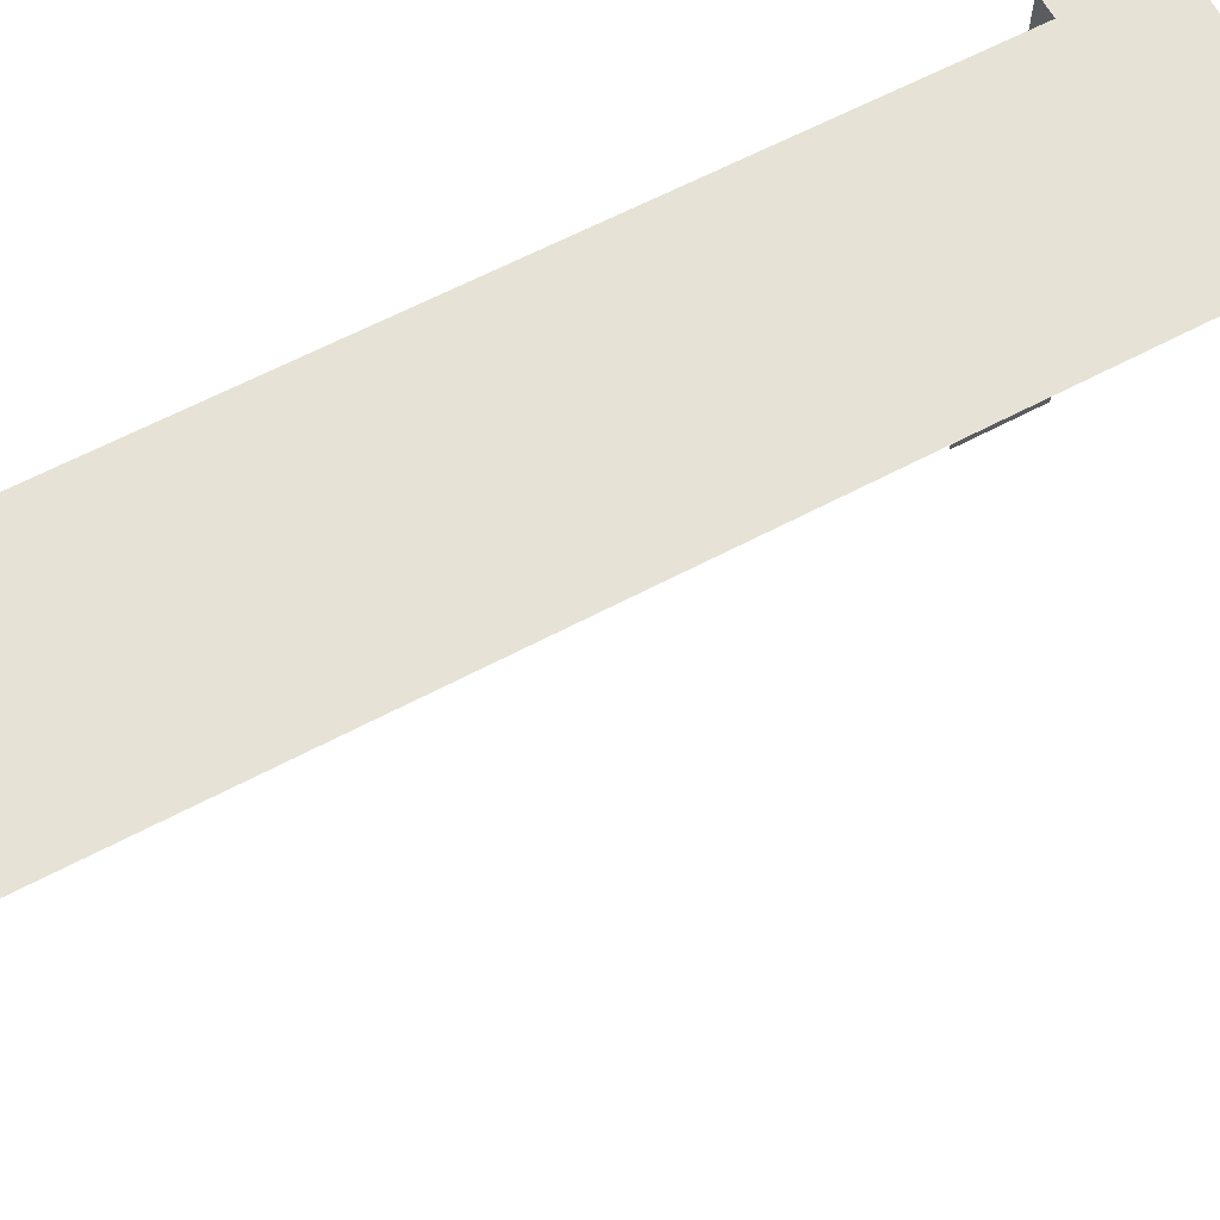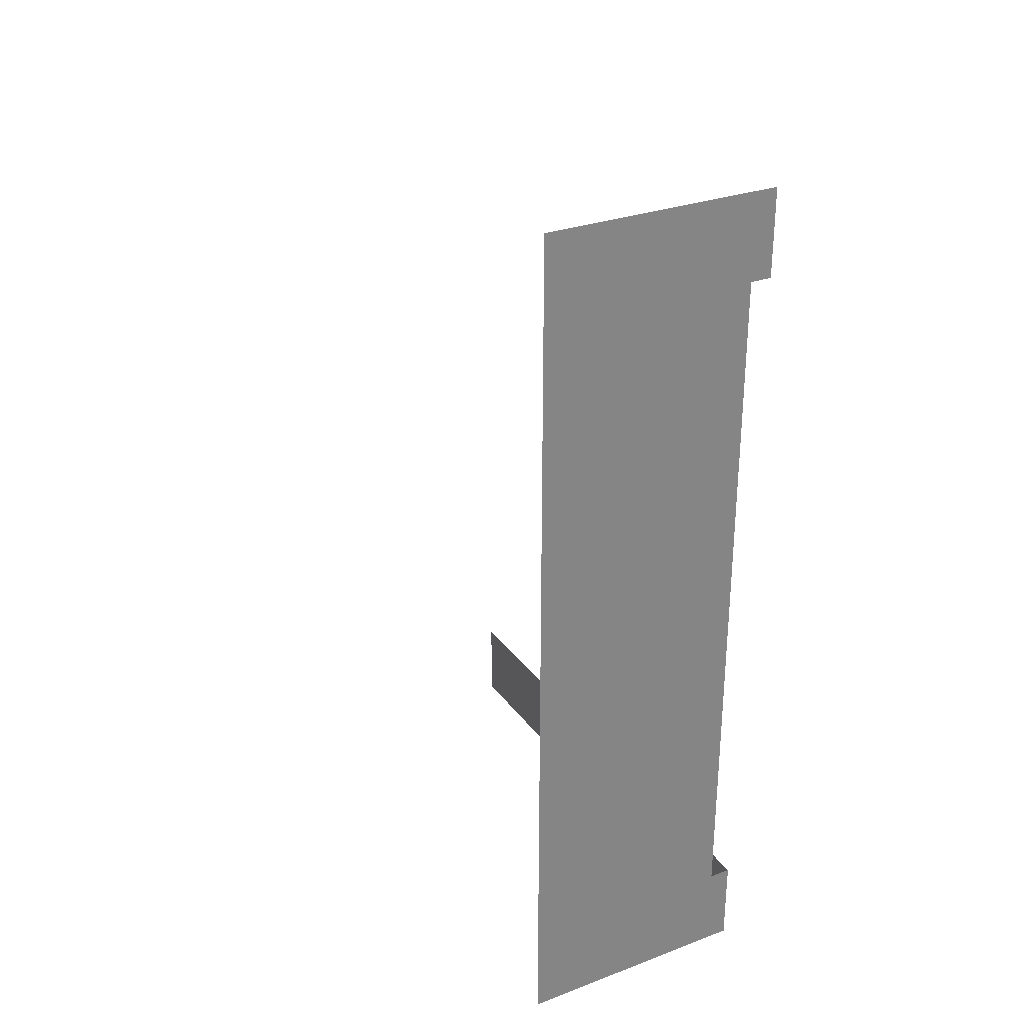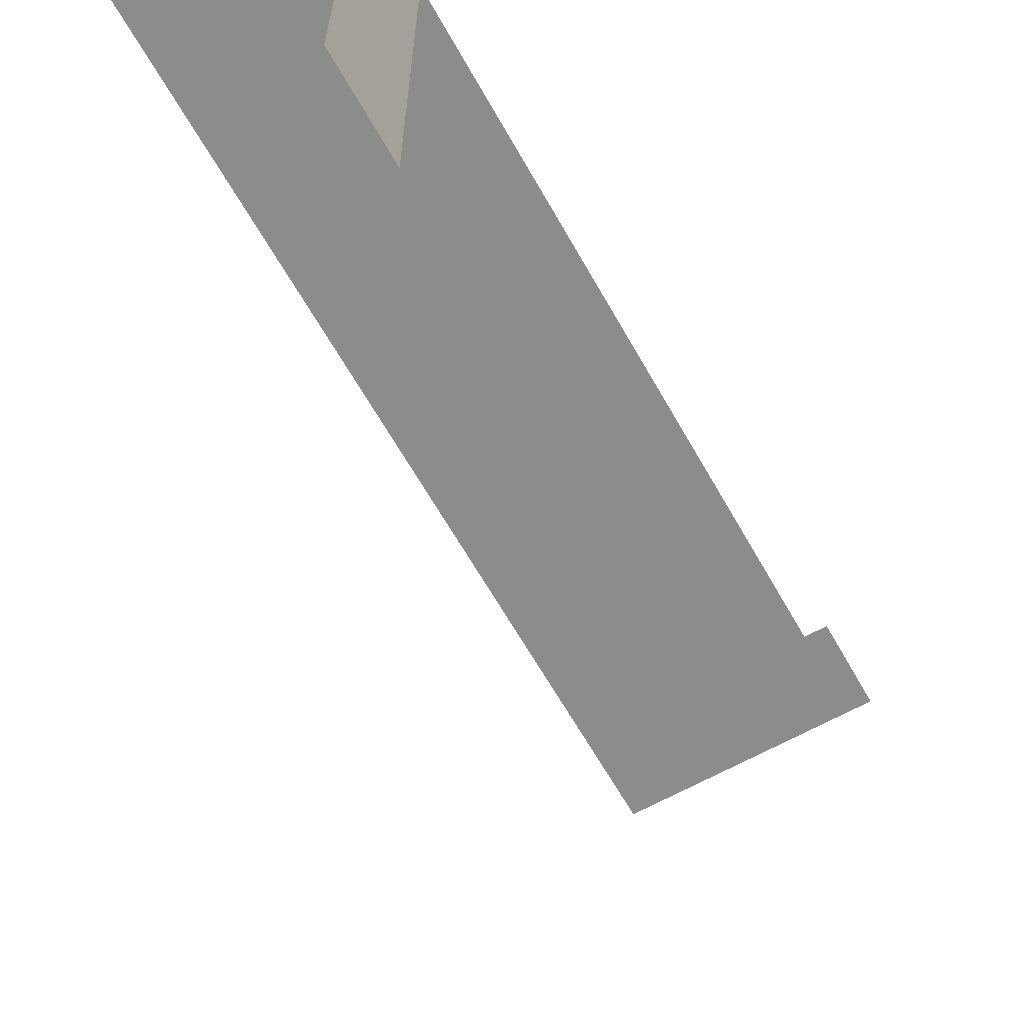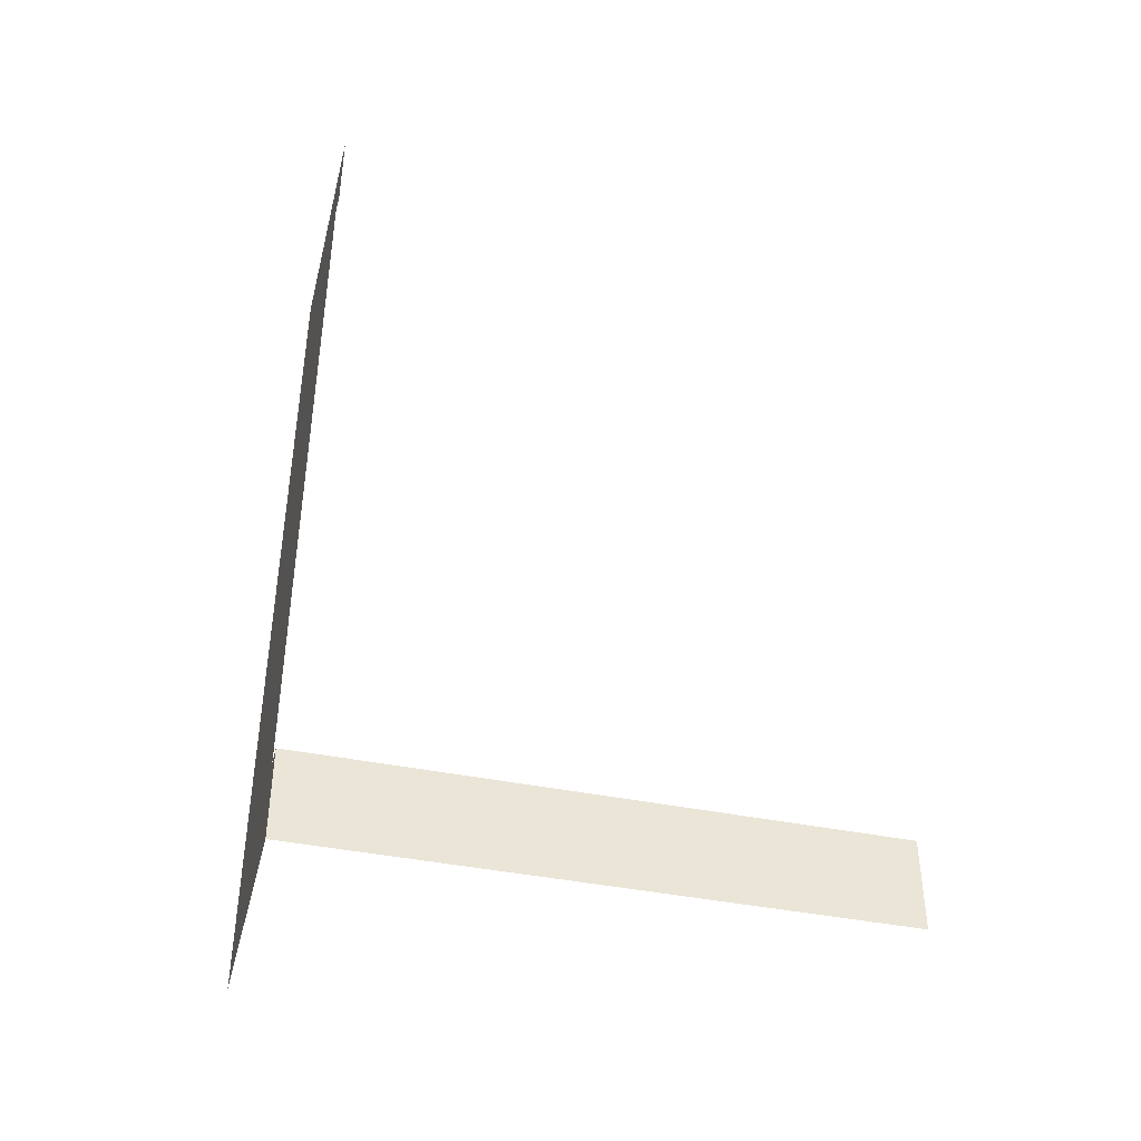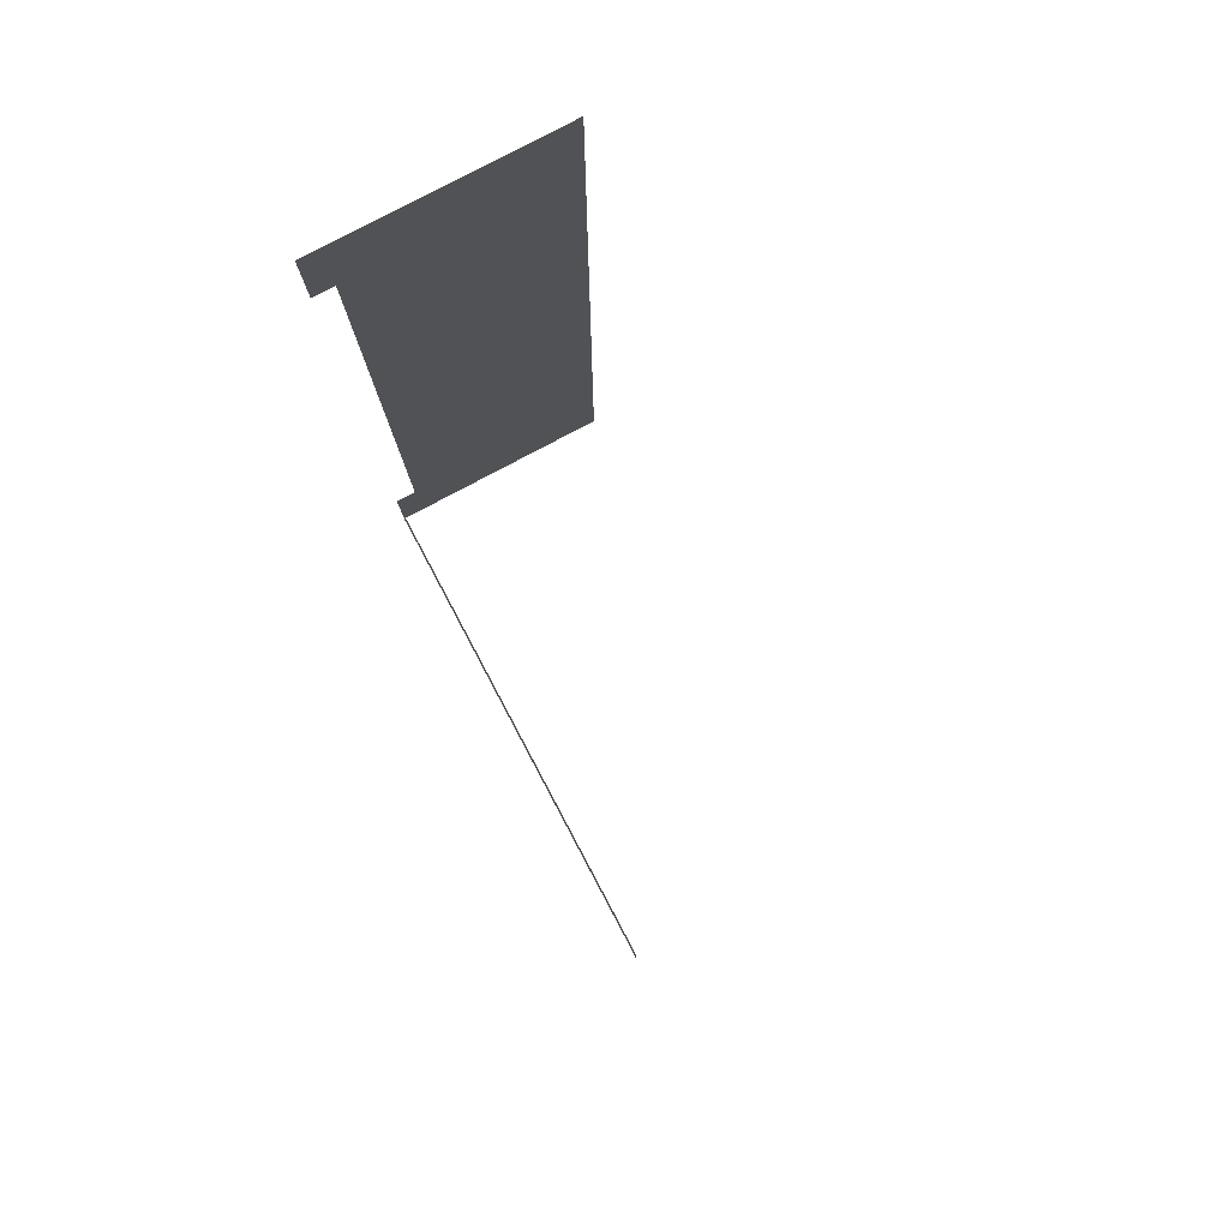
<metadata>
{"format":"obj","ext":"obj","renderer":"f3d","projection":"perspective","resolution":1024,"background":"white","views":[{"elev":63.4,"azim":61.9,"up":"+Y"},{"elev":29.3,"azim":151.2,"up":"+Z"},{"elev":-64.1,"azim":-150.5,"up":"+Y"},{"elev":-41.0,"azim":-104.1,"up":"+Z"},{"elev":79.9,"azim":-28.0,"up":"+Z"}]}
</metadata>
<code>
v 0.07434 -0.06441 -0.02605
v 0.07434 -0.06315 -0.02585
v 0.07434 -0.06441 -0.02585
v 0.07434 -0.06315 -0.02605
v 0.07439 -0.06315 -0.02425
v 0.07434 -0.06315 -0.02405
v 0.07434 -0.06315 -0.02425
v 0.07489 -0.06315 -0.02405
v 0.07439 -0.06315 -0.02585
v 0.07489 -0.06315 -0.02605
v 0.07434 -0.06315 -0.02585
v 0.07434 -0.06315 -0.02605
f 1 3 2
f 1 2 4
f 5 7 6
f 5 6 8
f 9 5 8
f 9 8 10
f 11 9 10
f 11 10 12

</code>
